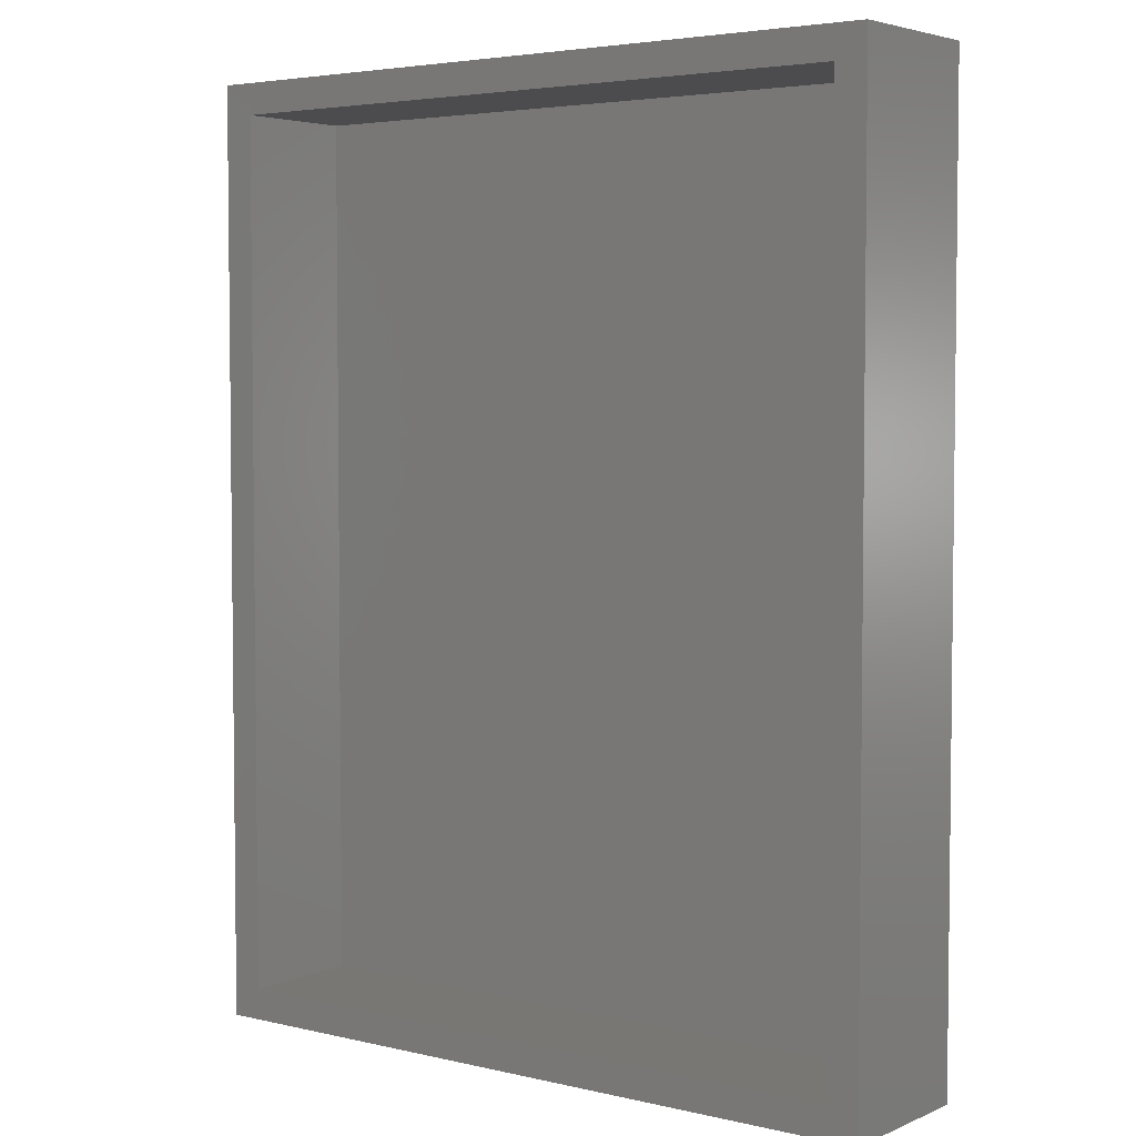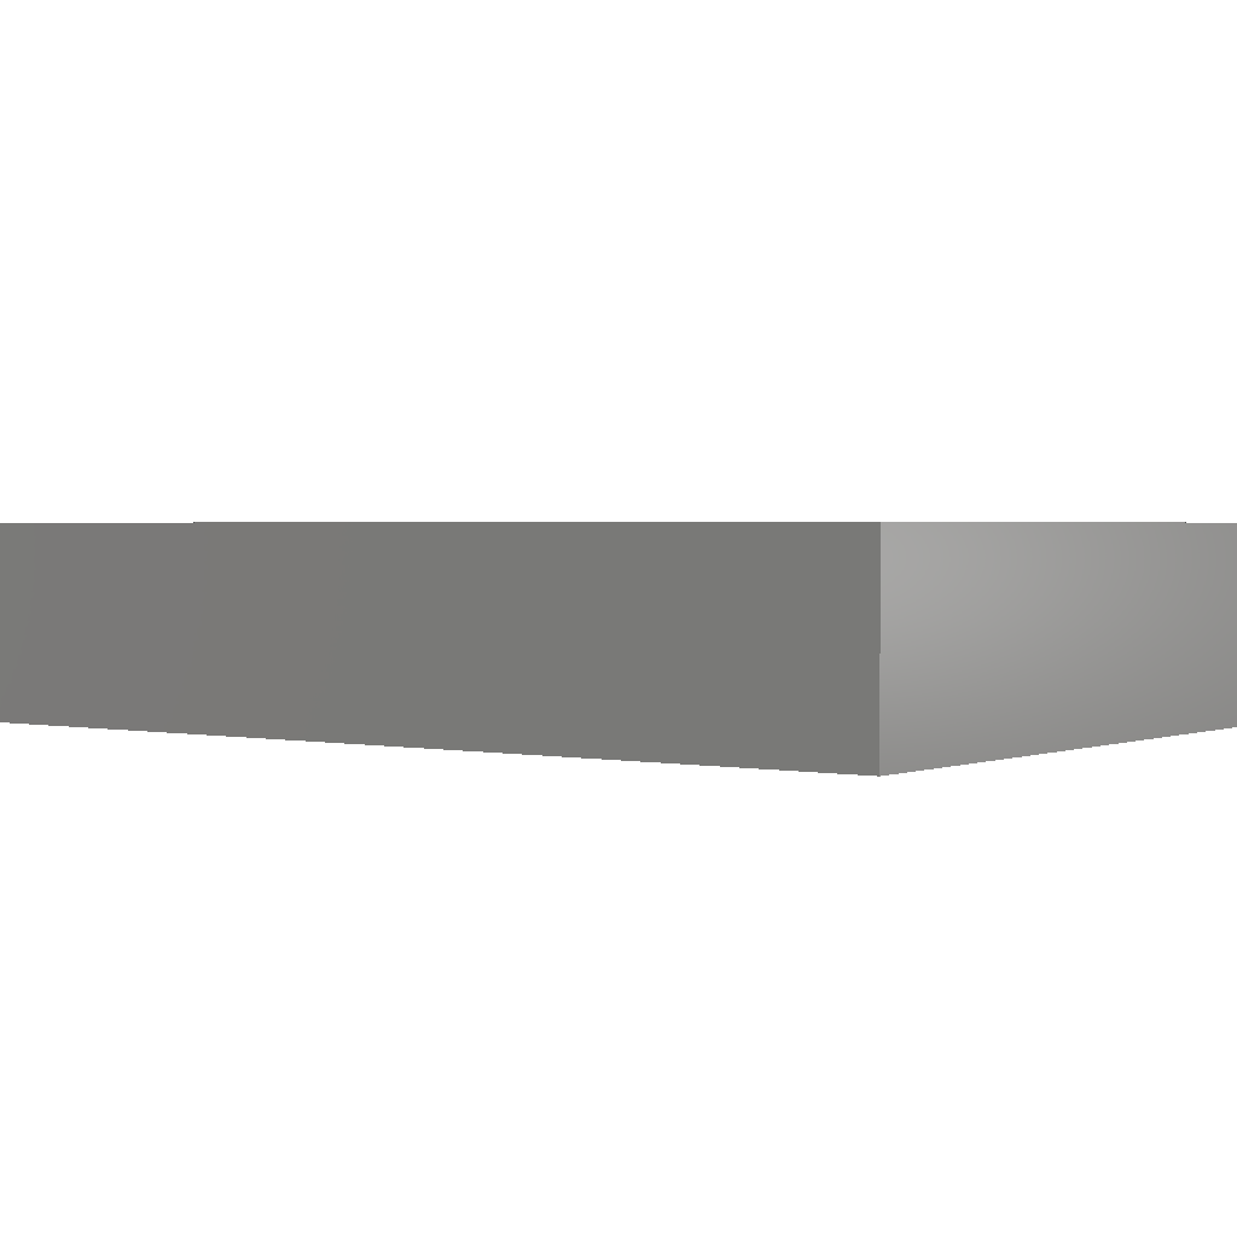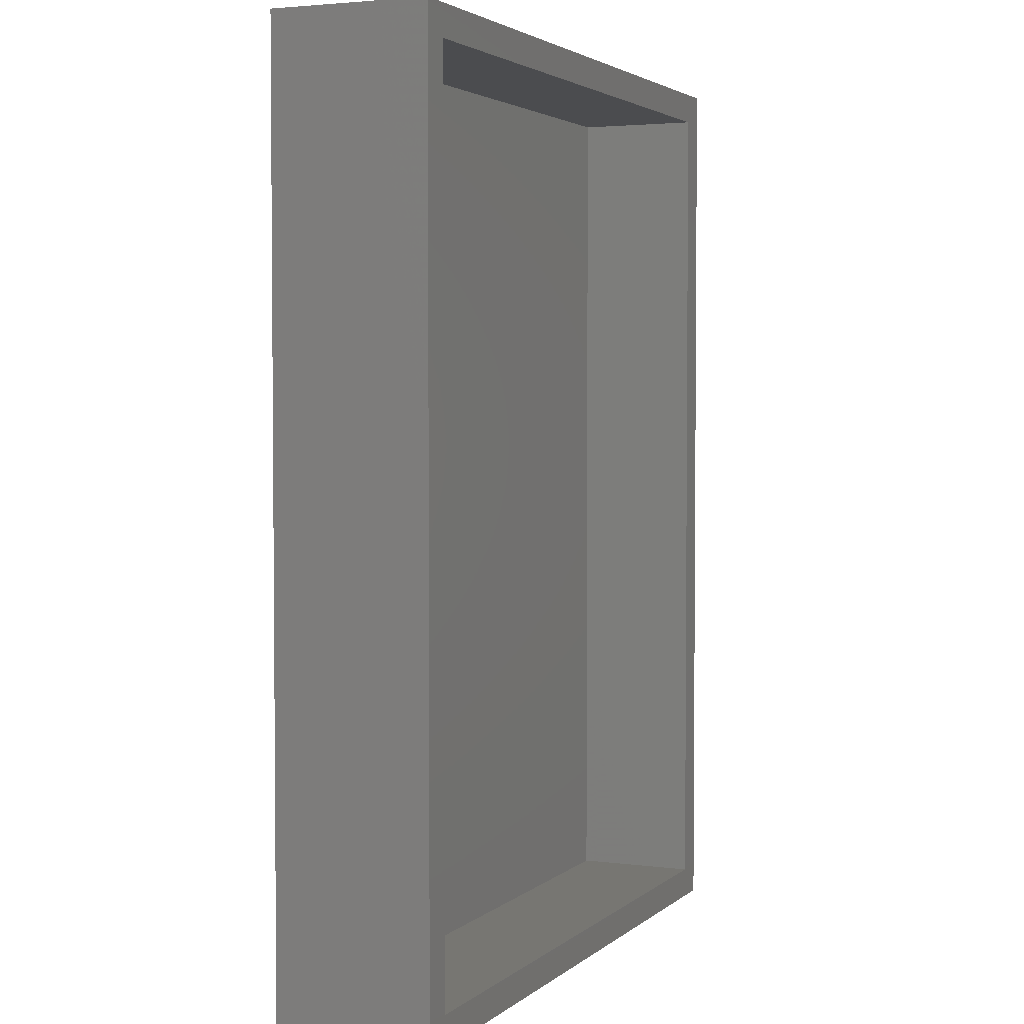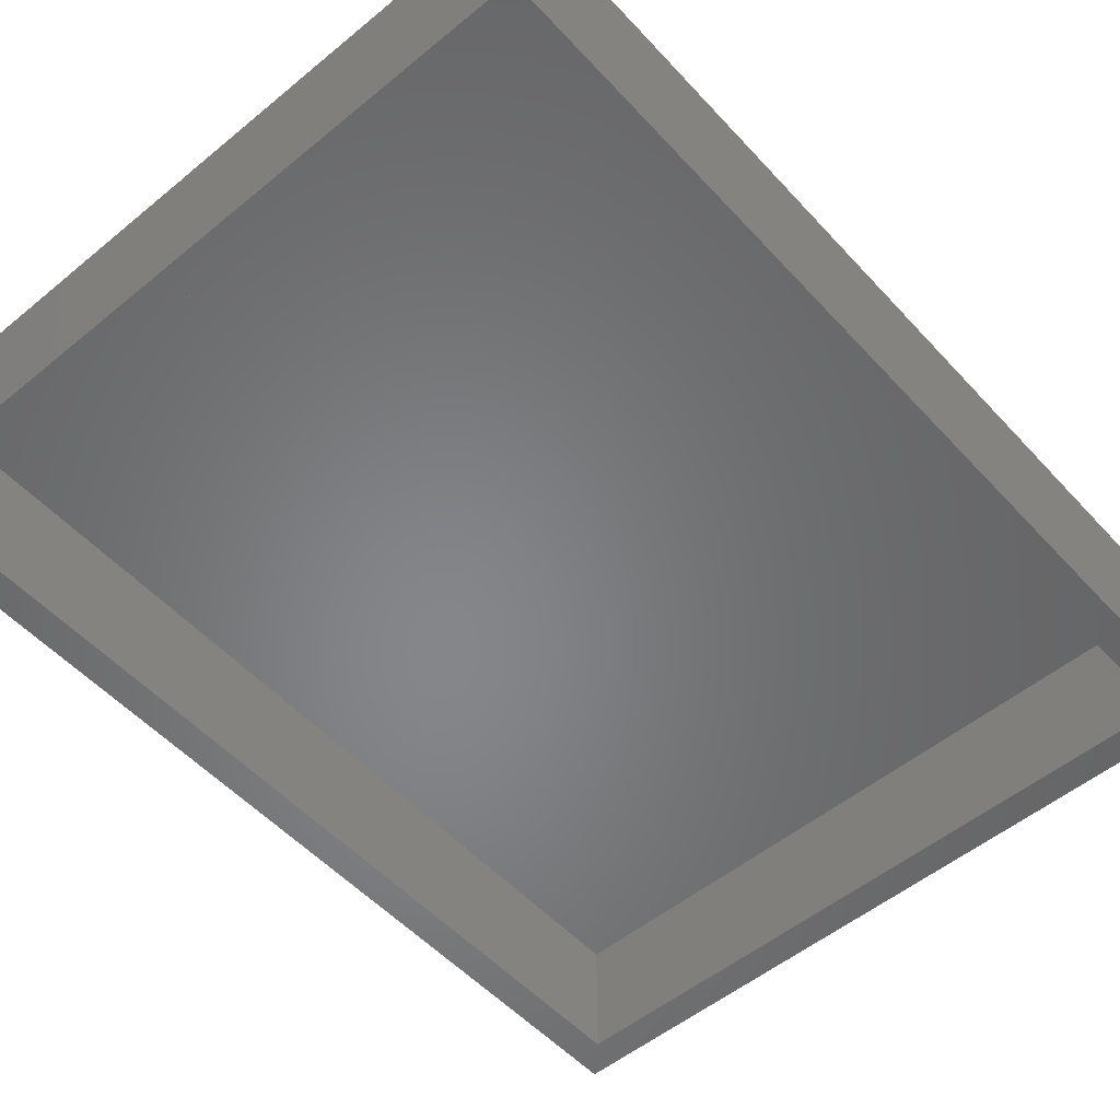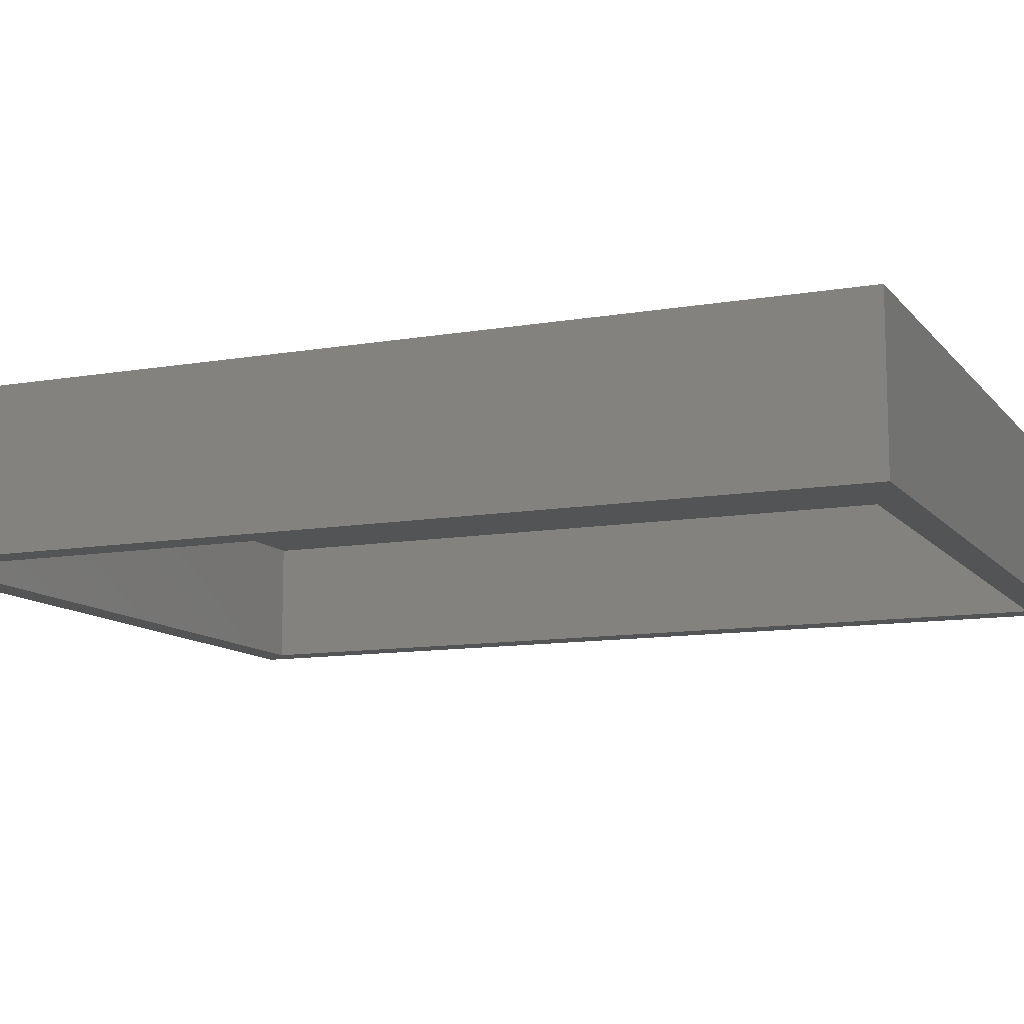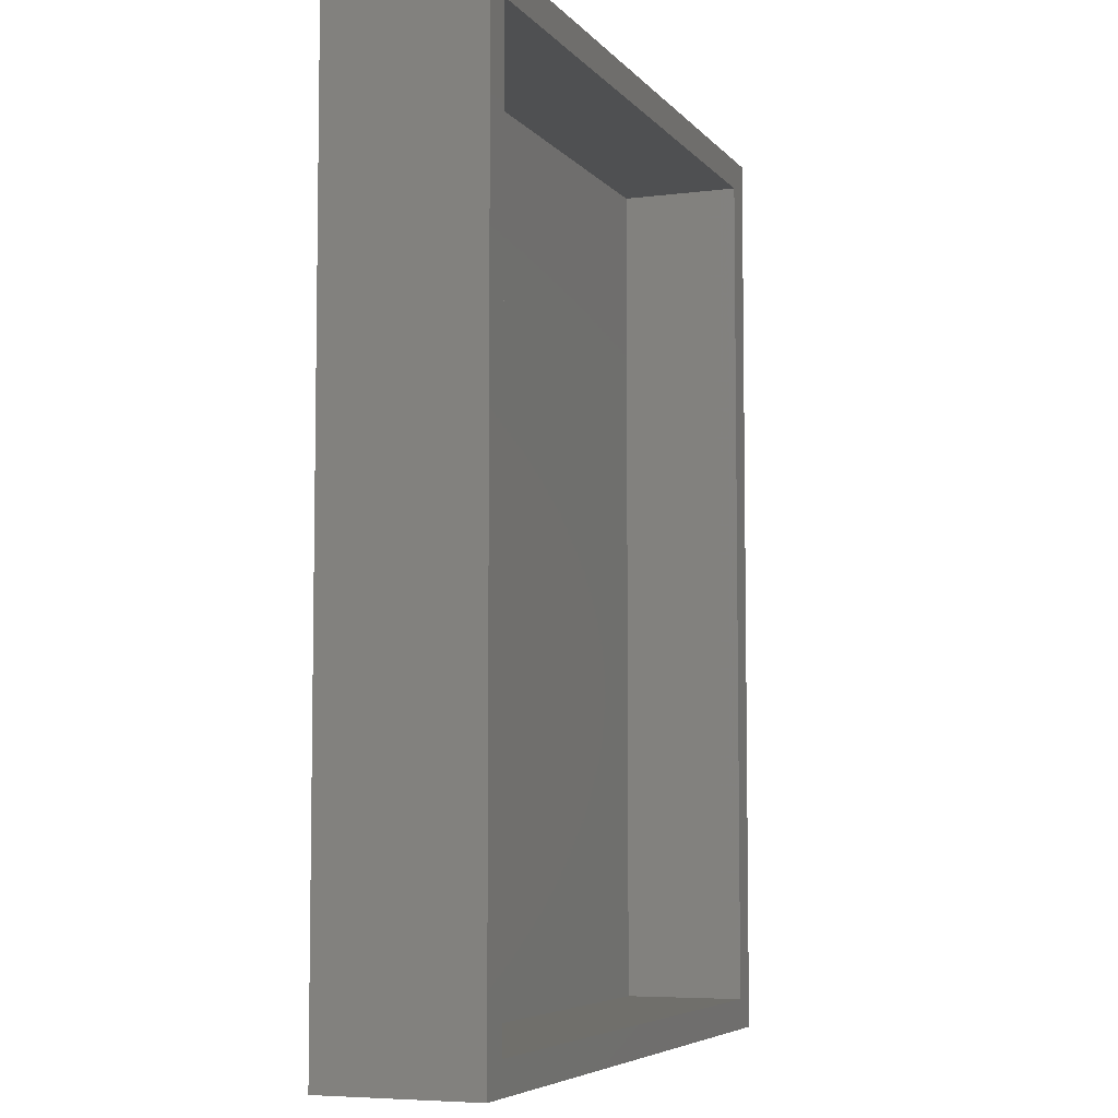
<metadata>
{"format":"stl","ext":"stl","renderer":"f3d","projection":"perspective","resolution":1024,"background":"white","views":[{"elev":4.2,"azim":-142.9,"up":"+Y"},{"elev":1.9,"azim":126.4,"up":"+Z"},{"elev":3.1,"azim":113.4,"up":"+Y"},{"elev":-53.2,"azim":41.3,"up":"+Z"},{"elev":-11.1,"azim":113.1,"up":"+Z"},{"elev":-6.0,"azim":110.8,"up":"+Y"}]}
</metadata>
<code>
# stl→obj: 16 verts, 28 faces
v -0.5469 0.7031 0
v -0.5 -0.6562 0
v -0.5469 -0.7031 0
v 0.5016 -0.6562 0
v 0.5485 -0.7031 0
v -0.5 0.6562 0
v 0.5485 0.7031 0
v 0.5016 0.6562 0
v -0.5 -0.6562 0.1875
v 0.5016 -0.6562 0.1875
v 0.5016 0.6562 0.1875
v -0.5 0.6562 0.1875
v -0.5469 -0.7031 0.2344
v 0.5485 -0.7031 0.2344
v -0.5469 0.7031 0.2344
v 0.5485 0.7031 0.2344
f 1 2 3
f 3 2 4
f 3 4 5
f 2 1 6
f 6 1 7
f 6 7 8
f 8 7 5
f 8 5 4
f 9 10 2
f 2 10 4
f 10 11 4
f 4 11 8
f 11 12 8
f 8 12 6
f 12 9 6
f 6 9 2
f 9 12 10
f 10 12 11
f 13 14 15
f 15 14 16
f 15 1 13
f 13 1 3
f 16 7 15
f 15 7 1
f 14 5 16
f 16 5 7
f 13 3 14
f 14 3 5

</code>
